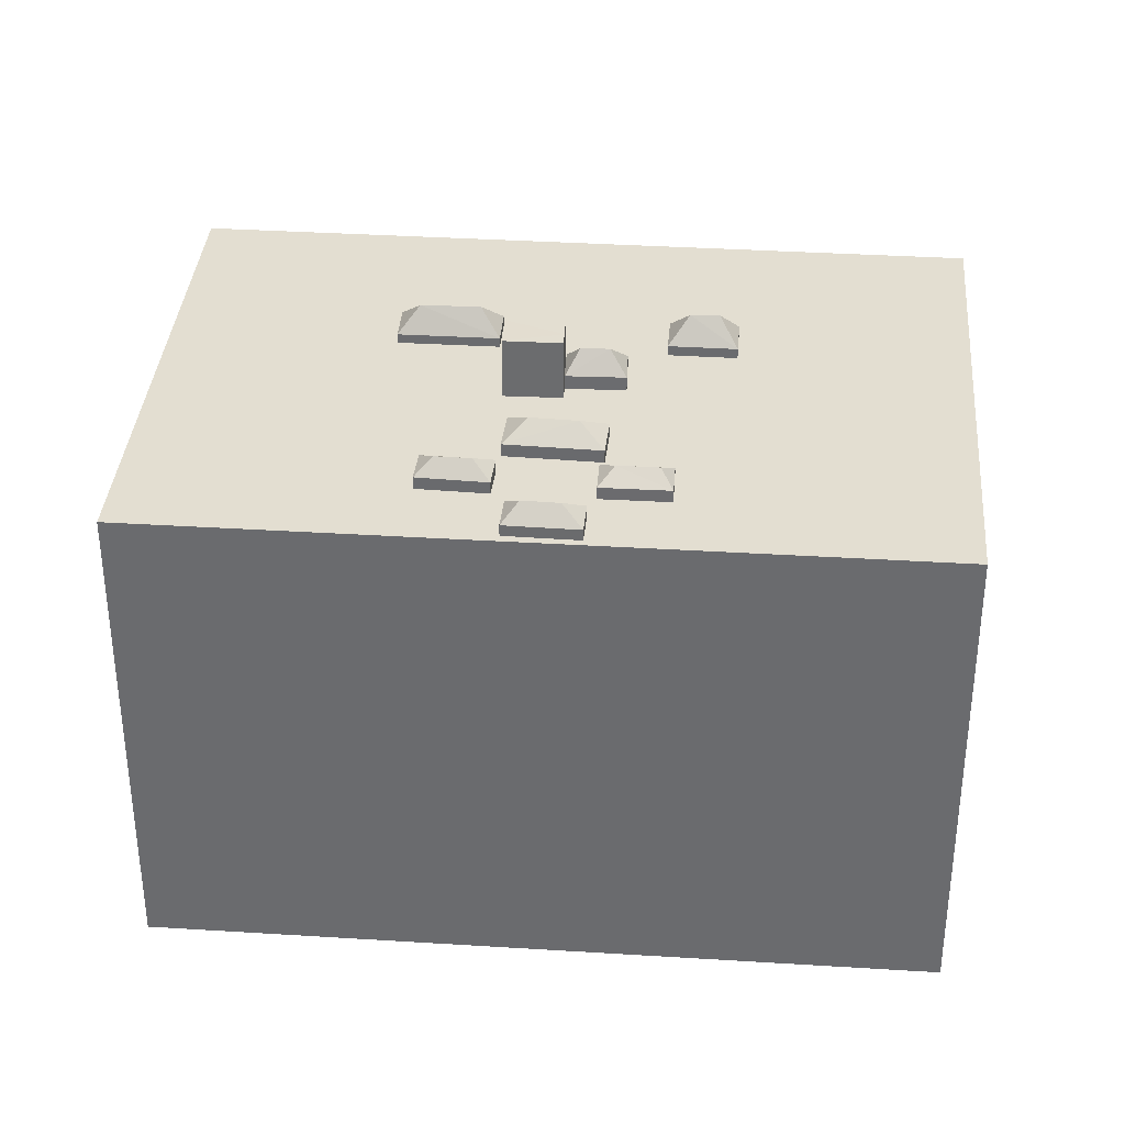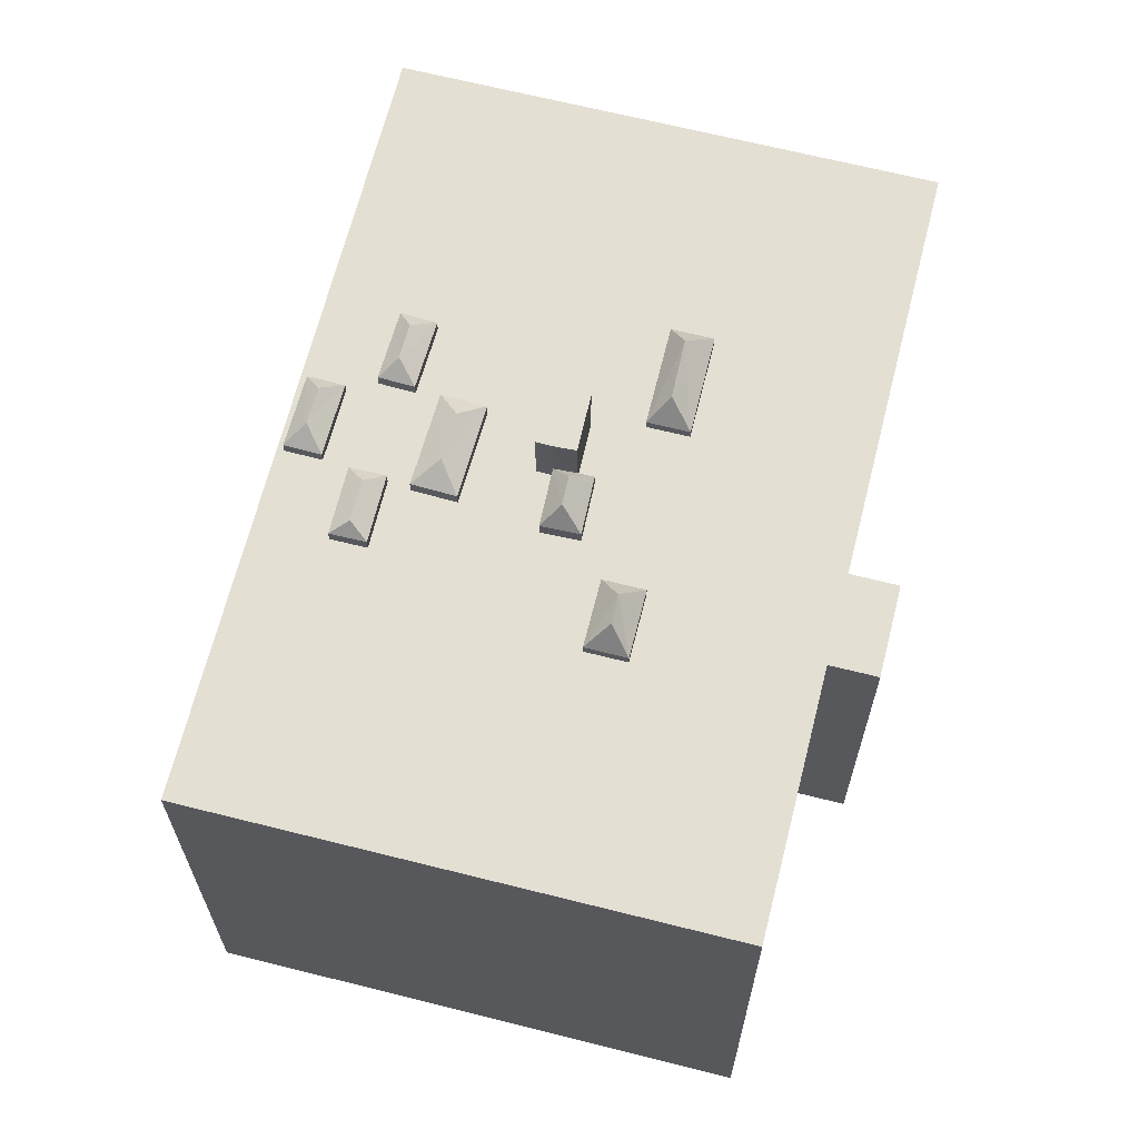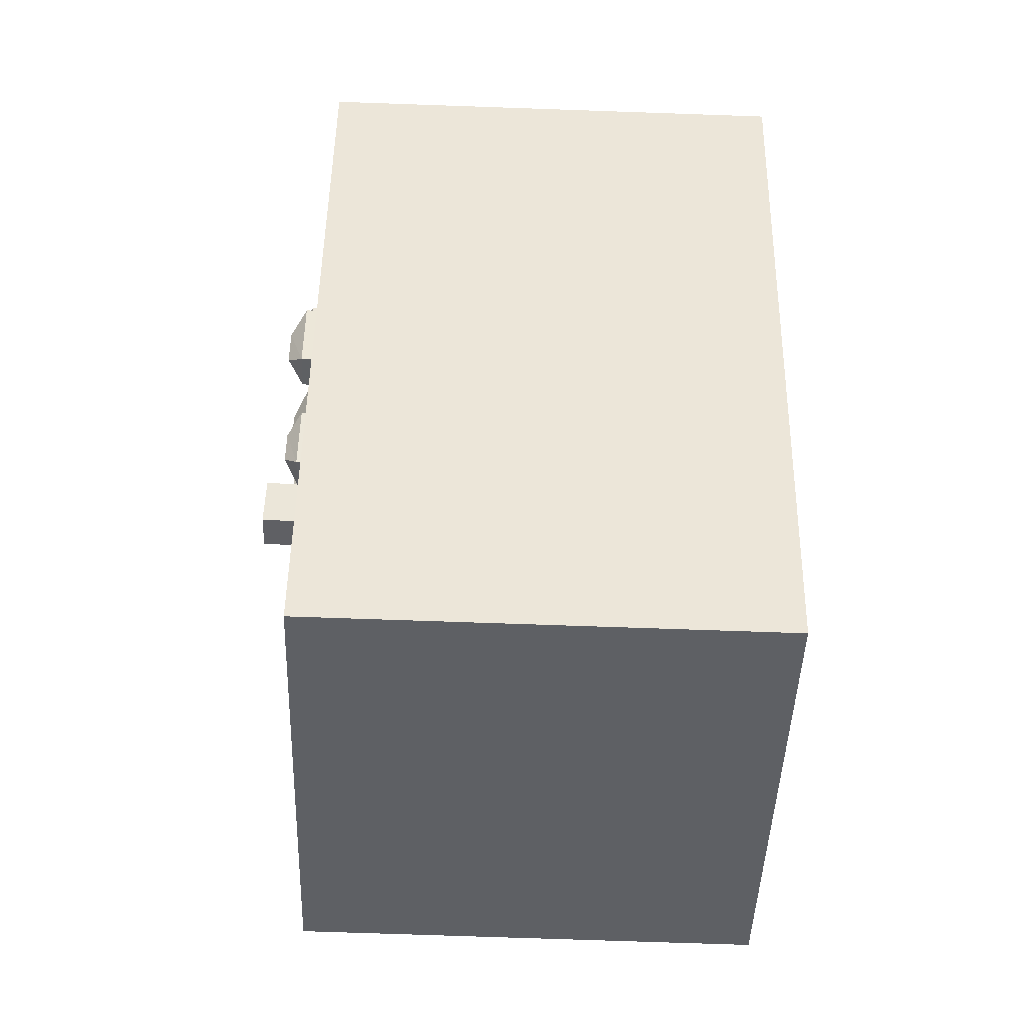
<metadata>
{"format":"obj","ext":"obj","renderer":"f3d","projection":"perspective","resolution":1024,"background":"white","views":[{"elev":36.0,"azim":-113.8,"up":"+Y"},{"elev":66.4,"azim":-14.3,"up":"+Y"},{"elev":-71.3,"azim":-92.0,"up":"+Z"}]}
</metadata>
<code>
v -5.834 6.56 0.1697
v -5.017 6.56 0.6047
v -5.283 6.874 0.1097
v -5.834 6.56 0.1697
v -5.283 6.874 0.1097
v -4.785 6.874 -0.8083
v -5.834 6.56 0.1697
v -4.785 6.874 -0.8083
v -5.014 6.56 -1.37
v -5.283 6.874 0.1097
v -5.017 6.56 0.6047
v -4.785 6.874 -0.8083
v -5.017 6.56 0.6047
v -4.197 6.56 -0.9363
v -4.785 6.874 -0.8083
v -5.014 6.56 -1.37
v -4.785 6.874 -0.8083
v -4.197 6.56 -0.9363
v -0.8531 6.502 4.328
v 0.09094 6.502 4.842
v -0.1451 7.118 4.163
v -0.8531 6.502 4.328
v 0.1789 7.11 3.509
v -0.02806 6.502 2.811
v -0.8531 6.502 4.328
v -0.1451 7.118 4.163
v 0.1789 7.11 3.509
v 0.09094 6.502 4.842
v 0.9159 6.502 3.325
v 0.1789 7.11 3.509
v -0.1451 7.118 4.163
v 0.09094 6.502 4.842
v 0.1789 7.11 3.509
v -0.02806 6.502 2.811
v 0.1789 7.11 3.509
v 0.9159 6.502 3.325
v 2.006 6.485 -0.8233
v 2.95 6.485 -0.3153
v 2.666 7.085 -1.042
v 2.006 6.485 -0.8233
v 3.356 7.085 -2.384
v 3.215 6.485 -3.074
v 2.006 6.485 -0.8233
v 2.666 7.085 -1.042
v 3.356 7.085 -2.384
v 2.95 6.485 -0.3153
v 4.16 6.485 -2.567
v 3.356 7.085 -2.384
v 2.666 7.085 -1.042
v 2.95 6.485 -0.3153
v 3.356 7.085 -2.384
v 3.215 6.485 -3.074
v 3.356 7.085 -2.384
v 4.16 6.485 -2.567
v -2.505 6.575 -2.685
v -2.292 6.983 -1.89
v -1.515 6.575 -2.106
v -2.908 6.983 -0.8523
v -2.292 6.983 -1.89
v -2.505 6.575 -2.685
v -3.732 6.575 -0.5863
v -2.908 6.983 -0.8523
v -2.505 6.575 -2.685
v -2.908 6.983 -0.8523
v -1.515 6.575 -2.106
v -2.292 6.983 -1.89
v -2.908 6.983 -0.8523
v -2.741 6.575 -0.007255
v -1.515 6.575 -2.106
v -3.732 6.575 -0.5863
v -2.741 6.575 -0.007255
v -2.908 6.983 -0.8523
v -3.84 6.553 -3.501
v -3.045 6.562 -3.037
v -3.256 6.915 -3.702
v -3.256 6.915 -3.702
v -2.814 6.915 -4.487
v -2.938 6.562 -5.046
v -3.84 6.553 -3.501
v -3.256 6.915 -3.702
v -2.938 6.562 -5.046
v -3.256 6.915 -3.702
v -2.143 6.562 -4.581
v -2.814 6.915 -4.487
v -3.256 6.915 -3.702
v -3.045 6.562 -3.037
v -2.143 6.562 -4.581
v -2.938 6.562 -5.046
v -2.814 6.915 -4.487
v -2.143 6.562 -4.581
v -6.373 6.532 -2.317
v -5.552 6.532 -1.855
v -5.732 6.923 -2.561
v -5.732 6.923 -2.561
v -5.259 6.923 -3.378
v -5.451 6.532 -3.957
v -6.373 6.532 -2.317
v -5.732 6.923 -2.561
v -5.451 6.532 -3.957
v -5.732 6.923 -2.561
v -4.63 6.532 -3.495
v -5.259 6.923 -3.378
v -5.732 6.923 -2.561
v -5.552 6.532 -1.855
v -4.63 6.532 -3.495
v -5.451 6.532 -3.957
v -5.259 6.923 -3.378
v -4.63 6.532 -3.495
v -1.091 6.604 1.205
v -0.2011 6.604 1.649
v -0.5001 7.126 1.034
v -0.5001 7.126 1.034
v 0.4679 6.604 0.3077
v -0.1711 7.118 0.3837
v -0.5001 7.126 1.034
v -0.2011 6.604 1.649
v 0.4679 6.604 0.3077
v -1.091 6.604 1.205
v -0.5001 7.126 1.034
v -0.4211 6.604 -0.1363
v -0.5001 7.126 1.034
v -0.1711 7.118 0.3837
v -0.4211 6.604 -0.1363
v -0.4211 6.604 -0.1363
v -0.1711 7.118 0.3837
v 0.09494 6.604 0.1087
v -0.1711 7.118 0.3837
v 0.4679 6.604 0.3077
v 0.09494 6.604 0.1087
v 6.177 3.158 5.526
v 7.346 3.158 3.372
v 6.202 3.158 2.751
v 5.032 3.158 4.905
v -0.4211 7.782 -0.1363
v 0.7619 7.782 -1.189
v -0.1151 7.79 -1.64
v -0.4211 7.782 -0.1363
v 0.09494 7.782 0.1087
v 0.7619 7.782 -1.189
v -0.7831 7.782 -0.3423
v -0.4211 7.782 -0.1363
v -0.1151 7.79 -1.64
v -10.8 6.245 5.455
v 1.201 6.244 11.97
v 5.032 6.244 4.905
v -4.473 6.245 -6.196
v -3.161 6.245 -4.664
v -2.992 6.245 -4.955
v -2.276 6.245 -4.354
v 0.7619 6.245 -1.189
v 6.202 6.244 2.751
v 0.4064 6.245 -0.4974
v 6.202 6.244 2.751
v 0.7619 6.245 -1.189
v -2.527 6.245 -3.924
v -0.1151 6.245 -1.64
v 0.7619 6.245 -1.189
v -2.527 6.245 -3.924
v 0.7619 6.245 -1.189
v -2.276 6.245 -4.354
v -2.527 6.245 -3.924
v -0.2866 6.245 -1.307
v -0.1151 6.245 -1.64
v 0.4064 6.245 -0.4974
v 5.032 6.244 4.905
v 6.202 6.244 2.751
v -5.451 6.245 -3.957
v -3.161 6.245 -4.664
v -4.473 6.245 -6.196
v -6.373 6.245 -2.317
v -5.451 6.245 -3.957
v -4.473 6.245 -6.196
v -5.451 6.245 -3.957
v -4.63 6.245 -3.495
v -3.161 6.245 -4.664
v -5.552 6.245 -1.855
v -3.84 6.245 -3.501
v -4.63 6.245 -3.495
v -5.834 6.245 0.1697
v -5.014 6.245 -1.37
v -5.552 6.245 -1.855
v -5.014 6.245 -1.37
v -3.045 6.245 -3.037
v -3.84 6.245 -3.501
v -5.552 6.245 -1.855
v -5.014 6.245 -1.37
v -3.84 6.245 -3.501
v -6.373 6.245 -2.317
v -5.834 6.245 0.1697
v -5.552 6.245 -1.855
v -10.8 6.245 5.455
v -6.373 6.245 -2.317
v -4.473 6.245 -6.196
v -4.63 6.245 -3.495
v -3.84 6.245 -3.501
v -3.161 6.245 -4.664
v -2.527 6.245 -3.924
v -2.505 6.245 -2.685
v -1.515 6.245 -2.106
v -3.045 6.245 -3.037
v -2.505 6.245 -2.685
v -2.527 6.245 -3.924
v -4.197 6.245 -0.9363
v -2.505 6.245 -2.685
v -3.045 6.245 -3.037
v -5.017 6.245 0.6047
v -3.732 6.245 -0.5863
v -4.197 6.245 -0.9363
v -2.527 6.245 -3.924
v -1.515 6.245 -2.106
v -0.2866 6.245 -1.307
v -2.741 6.245 -0.007255
v -0.2866 6.245 -1.307
v -1.515 6.245 -2.106
v -4.197 6.245 -0.9363
v -3.732 6.245 -0.5863
v -2.505 6.245 -2.685
v -5.014 6.245 -1.37
v -4.197 6.245 -0.9363
v -3.045 6.245 -3.037
v -1.091 6.245 1.205
v -0.4211 6.245 -0.1363
v -0.7831 6.245 -0.3423
v -2.741 6.245 -0.007255
v -0.7831 6.245 -0.3423
v -0.2866 6.245 -1.307
v -2.741 6.245 -0.007255
v -1.091 6.245 1.205
v -0.7831 6.245 -0.3423
v -10.8 6.245 5.455
v -5.017 6.245 0.6047
v -5.834 6.245 0.1697
v -10.8 6.245 5.455
v -5.834 6.245 0.1697
v -6.373 6.245 -2.317
v -5.017 6.245 0.6047
v -1.091 6.245 1.205
v -2.741 6.245 -0.007255
v -10.8 6.245 5.455
v -1.091 6.245 1.205
v -5.017 6.245 0.6047
v -10.8 6.245 5.455
v -0.8531 6.245 4.328
v -1.091 6.245 1.205
v -5.017 6.245 0.6047
v -2.741 6.245 -0.007255
v -3.732 6.245 -0.5863
v 0.09494 6.245 0.1087
v 0.4679 6.245 0.3077
v 0.4064 6.245 -0.4974
v -0.2011 6.245 1.649
v -0.02806 6.245 2.811
v 0.4679 6.245 0.3077
v -0.8531 6.245 4.328
v -0.02806 6.245 2.811
v -0.2011 6.245 1.649
v -0.02806 6.245 2.811
v 0.9159 6.245 3.325
v 0.4679 6.245 0.3077
v -10.8 6.245 5.455
v 0.09094 6.245 4.842
v -0.8531 6.245 4.328
v 0.4679 6.245 0.3077
v 0.9159 6.245 3.325
v 5.032 6.244 4.905
v 0.09094 6.245 4.842
v 5.032 6.244 4.905
v 0.9159 6.245 3.325
v -10.8 6.245 5.455
v 5.032 6.244 4.905
v 0.09094 6.245 4.842
v -1.091 6.245 1.205
v -0.8531 6.245 4.328
v -0.2011 6.245 1.649
v 0.4064 6.245 -0.4974
v 0.4679 6.245 0.3077
v 5.032 6.244 4.905
v -3.929 6.245 -7.197
v 2.198 6.245 -1.181
v 3.215 6.245 -3.074
v -1.304 6.245 -12.03
v 3.215 6.245 -3.074
v 10.69 6.244 -5.523
v -3.929 6.245 -7.197
v 3.215 6.245 -3.074
v -1.304 6.245 -12.03
v 2.995 6.245 -0.3986
v 6.202 6.244 2.751
v 4.16 6.245 -2.567
v 3.215 6.245 -3.074
v 4.16 6.245 -2.567
v 10.69 6.244 -5.523
v 4.16 6.245 -2.567
v 6.202 6.244 2.751
v 10.69 6.244 -5.523
v -4.473 6.245 -6.196
v -2.992 6.245 -4.955
v -2.938 6.245 -5.046
v -2.276 6.245 -4.354
v 2.006 6.245 -0.8233
v -2.143 6.245 -4.581
v -4.473 6.245 -6.196
v -2.938 6.245 -5.046
v -2.143 6.245 -4.581
v -4.473 6.245 -6.196
v -2.143 6.245 -4.581
v -3.929 6.245 -7.197
v 2.006 6.245 -0.8233
v 6.202 6.244 2.751
v 2.95 6.245 -0.3153
v -2.276 6.245 -4.354
v 6.202 6.244 2.751
v 2.006 6.245 -0.8233
v 2.95 6.245 -0.3153
v 6.202 6.244 2.751
v 2.995 6.245 -0.3986
v -2.143 6.245 -4.581
v 2.006 6.245 -0.8233
v 2.198 6.245 -1.181
v -3.929 6.245 -7.197
v -2.143 6.245 -4.581
v 2.198 6.245 -1.181
v -5.834 6.245 0.1697
v -5.017 6.245 0.6047
v -5.017 6.56 0.6047
v -5.834 6.56 0.1697
v -5.834 6.56 0.1697
v -5.014 6.56 -1.37
v -5.014 6.245 -1.37
v -5.834 6.245 0.1697
v -5.017 6.245 0.6047
v -4.197 6.245 -0.9363
v -4.197 6.56 -0.9363
v -5.017 6.56 0.6047
v -5.014 6.56 -1.37
v -4.197 6.56 -0.9363
v -4.197 6.245 -0.9363
v -5.014 6.245 -1.37
v -0.8531 6.245 4.328
v 0.09094 6.245 4.842
v 0.09094 6.502 4.842
v -0.8531 6.502 4.328
v -0.8531 6.502 4.328
v -0.02806 6.502 2.811
v -0.02806 6.245 2.811
v -0.8531 6.245 4.328
v 0.09094 6.245 4.842
v 0.9159 6.245 3.325
v 0.9159 6.502 3.325
v 0.09094 6.502 4.842
v -0.02806 6.502 2.811
v 0.9159 6.502 3.325
v 0.9159 6.245 3.325
v -0.02806 6.245 2.811
v 2.006 6.245 -0.8233
v 2.95 6.245 -0.3153
v 2.95 6.485 -0.3153
v 2.006 6.485 -0.8233
v 2.995 6.245 -0.3986
v 4.16 6.245 -2.567
v 4.16 6.485 -2.567
v 2.95 6.485 -0.3153
v 2.95 6.245 -0.3153
v 2.995 6.245 -0.3986
v 2.95 6.485 -0.3153
v 2.995 6.245 -0.3986
v 4.16 6.485 -2.567
v 3.215 6.485 -3.074
v 4.16 6.485 -2.567
v 4.16 6.245 -2.567
v 3.215 6.245 -3.074
v 2.006 6.485 -0.8233
v 2.198 6.245 -1.181
v 2.006 6.245 -0.8233
v 2.198 6.245 -1.181
v 3.215 6.485 -3.074
v 3.215 6.245 -3.074
v 2.006 6.485 -0.8233
v 3.215 6.485 -3.074
v 2.198 6.245 -1.181
v -2.505 6.575 -2.685
v -1.515 6.575 -2.106
v -1.515 6.245 -2.106
v -2.505 6.245 -2.685
v -3.732 6.575 -0.5863
v -2.505 6.575 -2.685
v -2.505 6.245 -2.685
v -3.732 6.245 -0.5863
v -2.741 6.245 -0.007255
v -1.515 6.245 -2.106
v -1.515 6.575 -2.106
v -2.741 6.575 -0.007255
v -3.732 6.245 -0.5863
v -2.741 6.245 -0.007255
v -2.741 6.575 -0.007255
v -3.732 6.575 -0.5863
v -3.84 6.245 -3.501
v -3.045 6.245 -3.037
v -3.045 6.562 -3.037
v -3.84 6.553 -3.501
v -3.84 6.553 -3.501
v -3.161 6.245 -4.664
v -3.84 6.245 -3.501
v -3.84 6.553 -3.501
v -2.938 6.562 -5.046
v -3.161 6.245 -4.664
v -2.992 6.245 -4.955
v -2.938 6.562 -5.046
v -2.938 6.245 -5.046
v -3.161 6.245 -4.664
v -2.938 6.562 -5.046
v -2.992 6.245 -4.955
v -2.276 6.245 -4.354
v -2.143 6.245 -4.581
v -2.143 6.562 -4.581
v -2.527 6.245 -3.924
v -2.276 6.245 -4.354
v -2.143 6.562 -4.581
v -3.045 6.562 -3.037
v -3.045 6.245 -3.037
v -2.527 6.245 -3.924
v -3.045 6.562 -3.037
v -2.527 6.245 -3.924
v -2.143 6.562 -4.581
v -2.938 6.562 -5.046
v -2.143 6.562 -4.581
v -2.143 6.245 -4.581
v -2.938 6.245 -5.046
v -6.373 6.245 -2.317
v -5.552 6.245 -1.855
v -5.552 6.532 -1.855
v -6.373 6.532 -2.317
v -6.373 6.532 -2.317
v -5.451 6.532 -3.957
v -5.451 6.245 -3.957
v -6.373 6.245 -2.317
v -5.552 6.245 -1.855
v -4.63 6.245 -3.495
v -4.63 6.532 -3.495
v -5.552 6.532 -1.855
v -5.451 6.532 -3.957
v -4.63 6.532 -3.495
v -4.63 6.245 -3.495
v -5.451 6.245 -3.957
v -1.091 6.245 1.205
v -0.2011 6.245 1.649
v -0.2011 6.604 1.649
v -1.091 6.604 1.205
v -0.2011 6.245 1.649
v 0.4679 6.245 0.3077
v 0.4679 6.604 0.3077
v -0.2011 6.604 1.649
v -1.091 6.604 1.205
v -0.4211 6.604 -0.1363
v -0.4211 6.245 -0.1363
v -1.091 6.245 1.205
v 0.09494 6.604 0.1087
v 0.4679 6.604 0.3077
v 0.4679 6.245 0.3077
v 0.09494 6.245 0.1087
v 6.761 -6.253 4.449
v 7.346 -6.253 3.372
v 7.346 3.158 3.372
v 6.177 3.158 5.526
v 6.177 -6.253 5.526
v 6.761 -6.253 4.449
v 6.177 3.158 5.526
v 6.761 -6.253 4.449
v 7.346 3.158 3.372
v 6.202 3.158 2.751
v 7.346 3.158 3.372
v 7.346 -6.253 3.372
v 6.202 -6.253 2.751
v 5.032 -6.253 4.905
v 6.177 -6.253 5.526
v 6.177 3.158 5.526
v 5.032 3.158 4.905
v -0.7831 6.245 -0.3423
v -0.4211 6.604 -0.1363
v -0.4211 7.782 -0.1363
v -0.7831 7.782 -0.3423
v -0.7831 6.245 -0.3423
v -0.4211 6.245 -0.1363
v -0.4211 6.604 -0.1363
v -0.4211 6.604 -0.1363
v 0.09494 6.604 0.1087
v 0.09494 7.782 0.1087
v -0.4211 7.782 -0.1363
v 0.4064 6.245 -0.4974
v 0.7619 6.245 -1.189
v 0.7619 7.782 -1.189
v 0.09494 7.782 0.1087
v 0.4064 6.245 -0.4974
v 0.7619 7.782 -1.189
v 0.09494 7.782 0.1087
v 0.09494 6.604 0.1087
v 0.4064 6.245 -0.4974
v 0.09494 6.604 0.1087
v 0.09494 6.245 0.1087
v 0.4064 6.245 -0.4974
v -0.1151 7.79 -1.64
v 0.7619 7.782 -1.189
v 0.7619 6.245 -1.189
v -0.1151 6.245 -1.64
v -0.7831 7.782 -0.3423
v -0.2866 6.245 -1.307
v -0.7831 6.245 -0.3423
v -0.2866 6.245 -1.307
v -0.1151 7.79 -1.64
v -0.1151 6.245 -1.64
v -0.7831 7.782 -0.3423
v -0.1151 7.79 -1.64
v -0.2866 6.245 -1.307
v -10.8 -6.253 5.455
v 1.201 -6.253 11.97
v 1.201 6.244 11.97
v -10.8 6.245 5.455
v 1.201 6.244 11.97
v 5.032 3.158 4.905
v 5.032 6.244 4.905
v 1.201 -6.253 11.97
v 5.032 -6.253 4.905
v 5.032 3.158 4.905
v 1.201 6.244 11.97
v 6.202 -6.253 2.751
v 10.69 -6.253 -5.523
v 10.69 6.244 -5.523
v 6.202 3.158 2.751
v 6.202 6.244 2.751
v 6.202 3.158 2.751
v 10.69 6.244 -5.523
v 5.032 3.158 4.905
v 6.202 3.158 2.751
v 6.202 6.244 2.751
v 5.032 6.244 4.905
v -1.304 6.245 -12.03
v 4.694 -6.253 -8.779
v -1.304 -6.253 -12.03
v 4.694 -6.253 -8.779
v 10.69 6.244 -5.523
v 10.69 -6.253 -5.523
v -1.304 6.245 -12.03
v 10.69 6.244 -5.523
v 4.694 -6.253 -8.779
v -3.929 6.245 -7.197
v -1.304 6.245 -12.03
v -1.304 -6.253 -12.03
v -3.929 -6.253 -7.197
v -4.473 6.245 -6.196
v -3.929 6.245 -7.197
v -3.929 -6.253 -7.197
v -4.473 -6.253 -6.196
v -10.8 6.245 5.455
v -4.473 6.245 -6.196
v -4.473 -6.253 -6.196
v -10.8 -6.253 5.455
v -10.8 -6.253 5.455
v -4.473 -6.253 -6.196
v -3.929 -6.253 -7.197
v -1.304 -6.253 -12.03
v 4.694 -6.253 -8.779
v 10.69 -6.253 -5.523
v 6.202 -6.253 2.751
v 7.346 -6.253 3.372
v 6.761 -6.253 4.449
v 6.177 -6.253 5.526
v 5.032 -6.253 4.905
v 1.201 -6.253 11.97
g CDNNDG01_0001310
f 1 2 3
f 4 5 6
f 7 8 9
f 10 11 12
f 13 14 15
f 16 17 18
f 19 20 21
f 22 23 24
f 25 26 27
f 28 29 30
f 31 32 33
f 34 35 36
f 37 38 39
f 40 41 42
f 43 44 45
f 46 47 48
f 49 50 51
f 52 53 54
f 55 56 57
f 58 59 60
f 61 62 63
f 64 65 66
f 67 68 69
f 70 71 72
f 73 74 75
f 76 77 78
f 79 80 81
f 82 83 84
f 85 86 87
f 88 89 90
f 91 92 93
f 94 95 96
f 97 98 99
f 100 101 102
f 103 104 105
f 106 107 108
f 109 110 111
f 112 113 114
f 115 116 117
f 118 119 120
f 121 122 123
f 124 125 126
f 127 128 129
f 130 131 132
f 133 130 132
f 134 135 136
f 137 138 139
f 140 141 142
f 143 144 145
f 146 147 148
f 149 150 151
f 152 153 154
f 155 156 157
f 158 159 160
f 161 162 163
f 164 165 166
f 167 168 169
f 170 171 172
f 173 174 175
f 176 177 178
f 179 180 181
f 182 183 184
f 185 186 187
f 188 189 190
f 191 192 193
f 194 195 196
f 197 198 199
f 200 201 202
f 203 204 205
f 206 207 208
f 209 210 211
f 212 213 214
f 215 216 217
f 218 219 220
f 221 222 223
f 224 225 226
f 227 228 229
f 230 231 232
f 233 234 235
f 236 237 238
f 239 240 241
f 242 243 244
f 245 246 247
f 248 249 250
f 251 252 253
f 254 255 256
f 257 258 259
f 260 261 262
f 263 264 265
f 266 267 268
f 269 270 271
f 272 273 274
f 275 276 277
f 278 279 280
f 281 282 283
f 284 285 286
f 287 288 289
f 290 291 292
f 293 294 295
f 296 297 298
f 299 300 301
f 302 303 304
f 305 306 307
f 308 309 310
f 311 312 313
f 314 315 316
f 317 318 319
f 320 321 322
f 323 325 326
f 323 324 325
f 330 327 329
f 329 327 328
f 332 333 334
f 331 332 334
f 336 337 338
f 335 336 338
f 342 339 341
f 341 339 340
f 346 343 344
f 345 346 344
f 347 349 350
f 347 348 349
f 352 353 354
f 351 352 354
f 358 355 357
f 357 355 356
f 359 360 361
f 362 363 364
f 365 366 367
f 369 370 371
f 368 369 371
f 372 373 374
f 375 376 377
f 378 379 380
f 384 381 382
f 382 383 384
f 386 387 388
f 385 386 388
f 389 391 392
f 389 390 391
f 393 395 396
f 393 394 395
f 400 397 398
f 399 400 398
f 401 402 403
f 404 405 406
f 407 408 409
f 410 411 412
f 413 414 415
f 416 417 418
f 419 420 421
f 422 423 424
f 426 427 428
f 425 426 428
f 432 429 431
f 431 429 430
f 436 433 434
f 435 436 434
f 440 437 439
f 438 439 437
f 442 443 444
f 441 442 444
f 445 447 448
f 445 446 447
f 450 451 452
f 449 450 452
f 453 455 456
f 453 454 455
f 460 457 458
f 458 459 460
f 461 462 463
f 464 465 466
f 467 468 469
f 470 472 473
f 470 471 472
f 474 476 477
f 476 474 475
f 479 480 481
f 478 479 481
f 482 483 484
f 485 487 488
f 487 485 486
f 489 490 491
f 492 493 494
f 495 496 497
f 498 499 500
f 502 503 504
f 501 502 504
f 505 506 507
f 508 509 510
f 511 512 513
f 514 516 517
f 516 514 515
f 518 519 520
f 521 523 524
f 521 522 523
f 528 525 526
f 526 527 528
f 529 530 531
f 532 534 535
f 532 533 534
f 536 537 538
f 539 540 541
f 542 543 544
f 545 547 548
f 545 546 547
f 550 551 552
f 549 550 552
f 553 555 556
f 553 554 555
f 568 557 567
f 565 566 567
f 563 565 567
f 557 558 567
f 561 559 560
f 563 564 565
f 558 559 561
f 558 563 567
f 558 561 563
f 561 562 563

</code>
